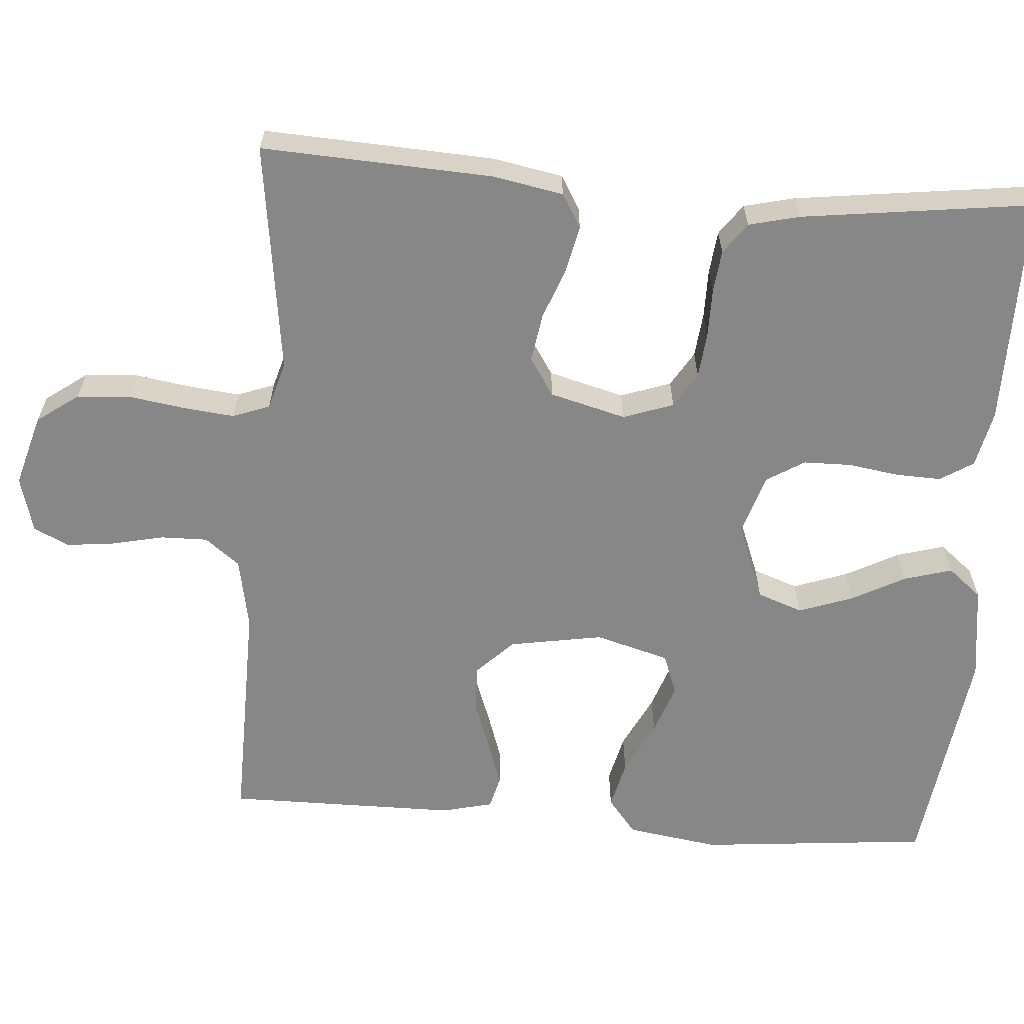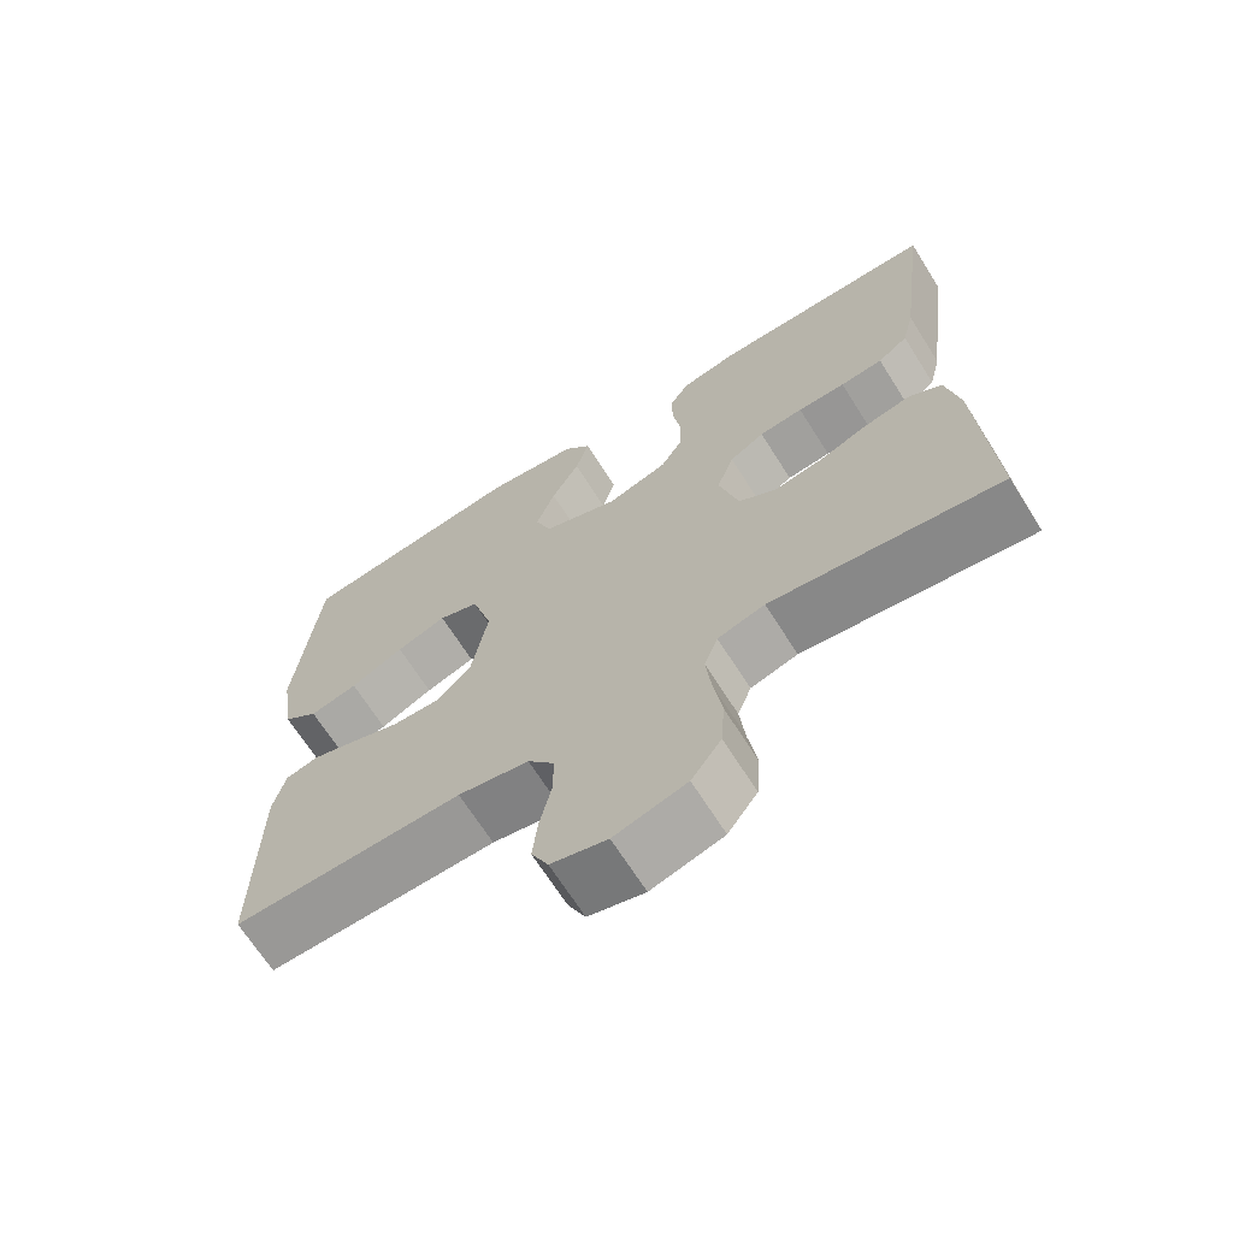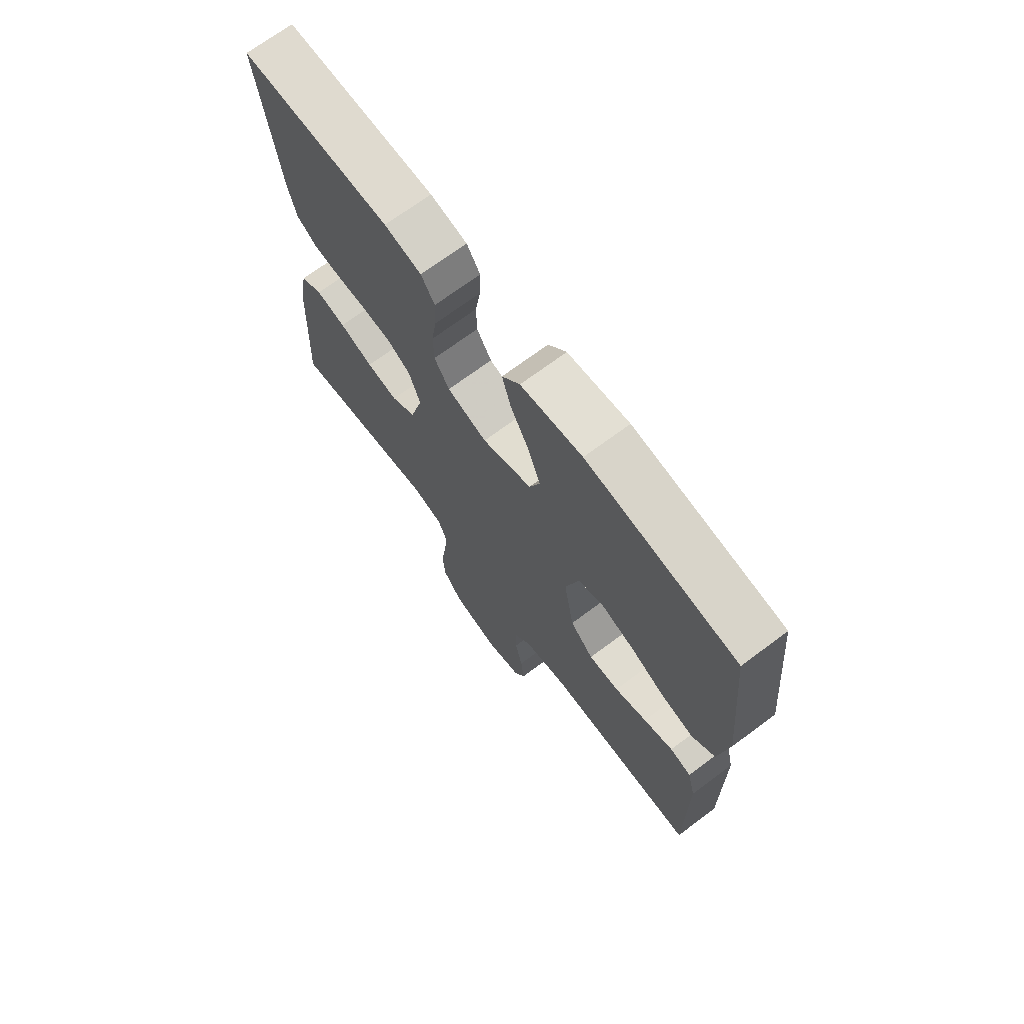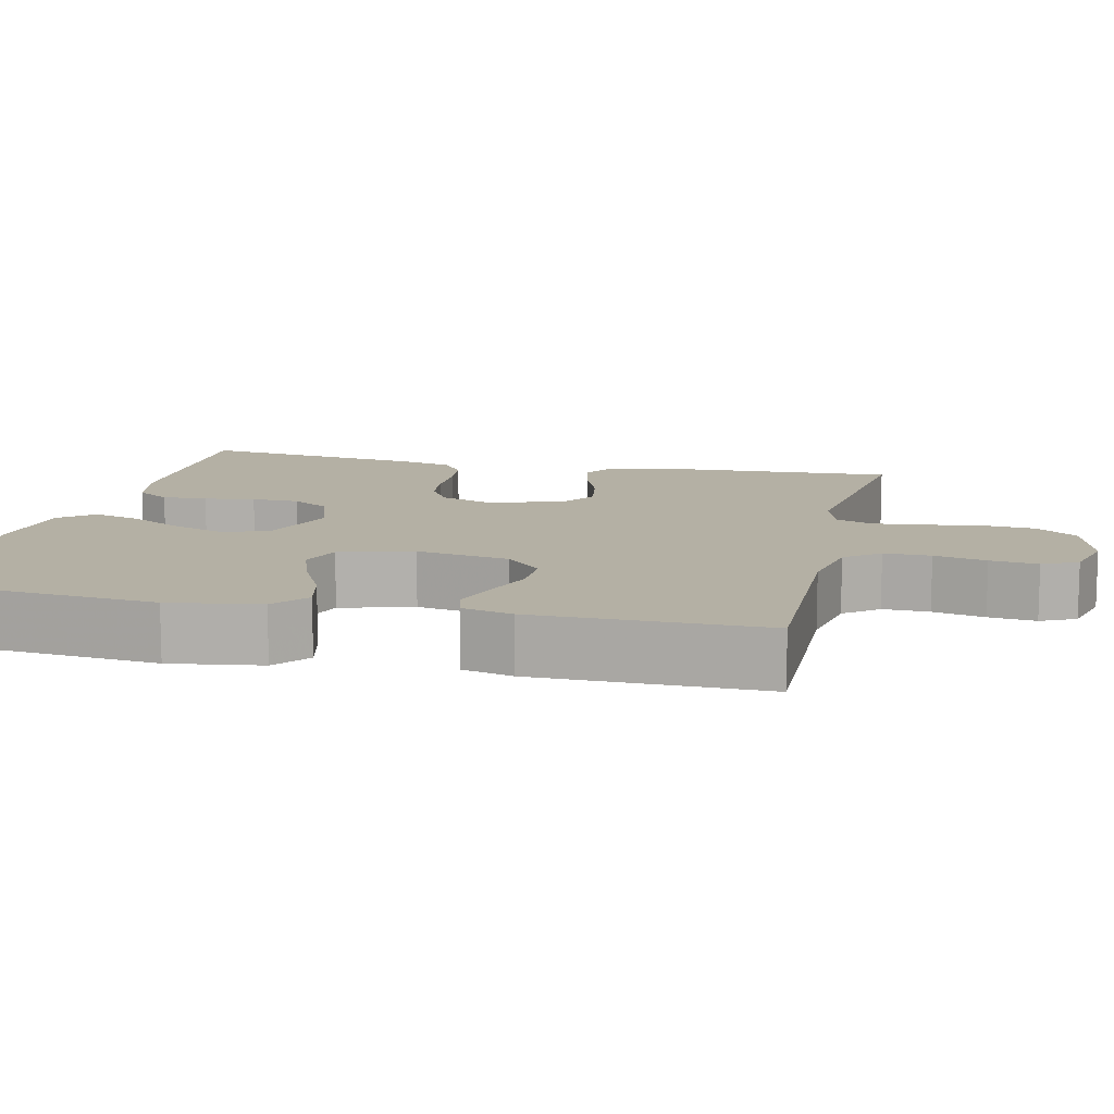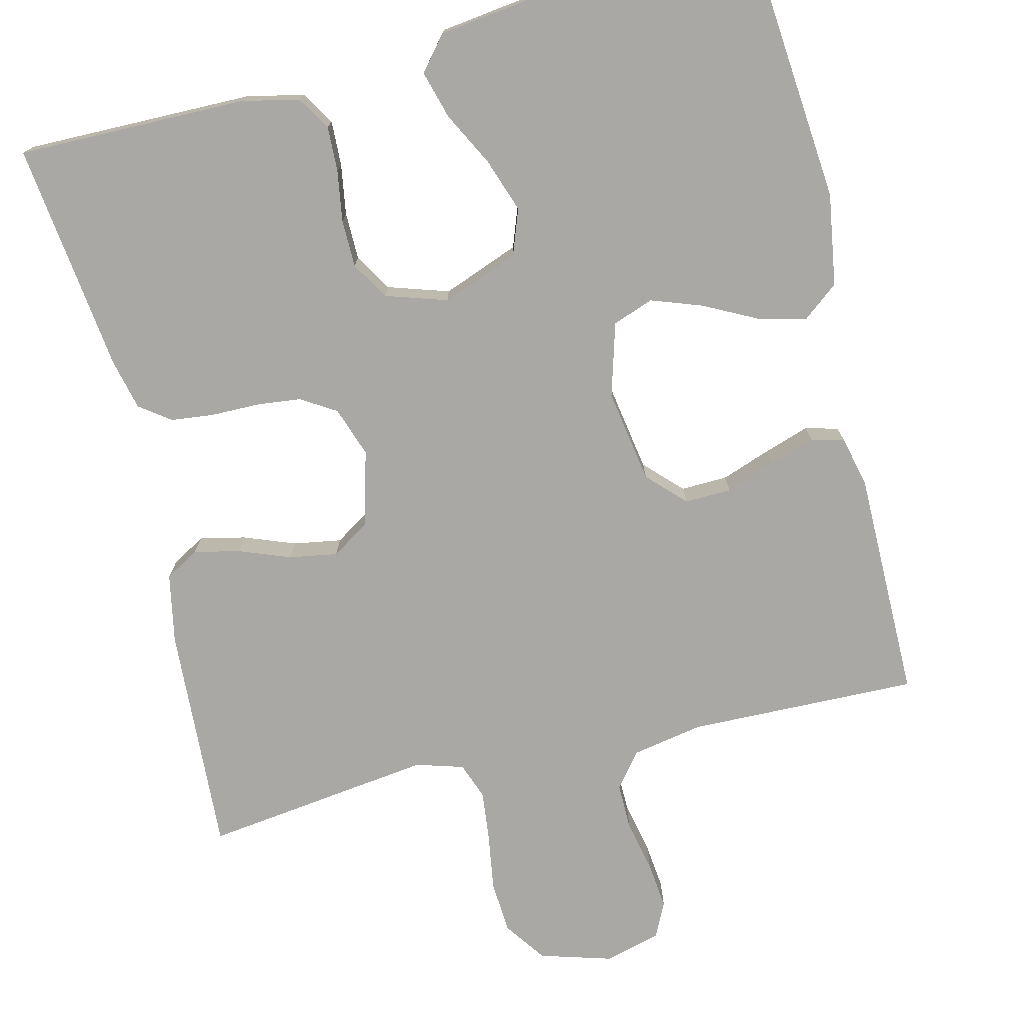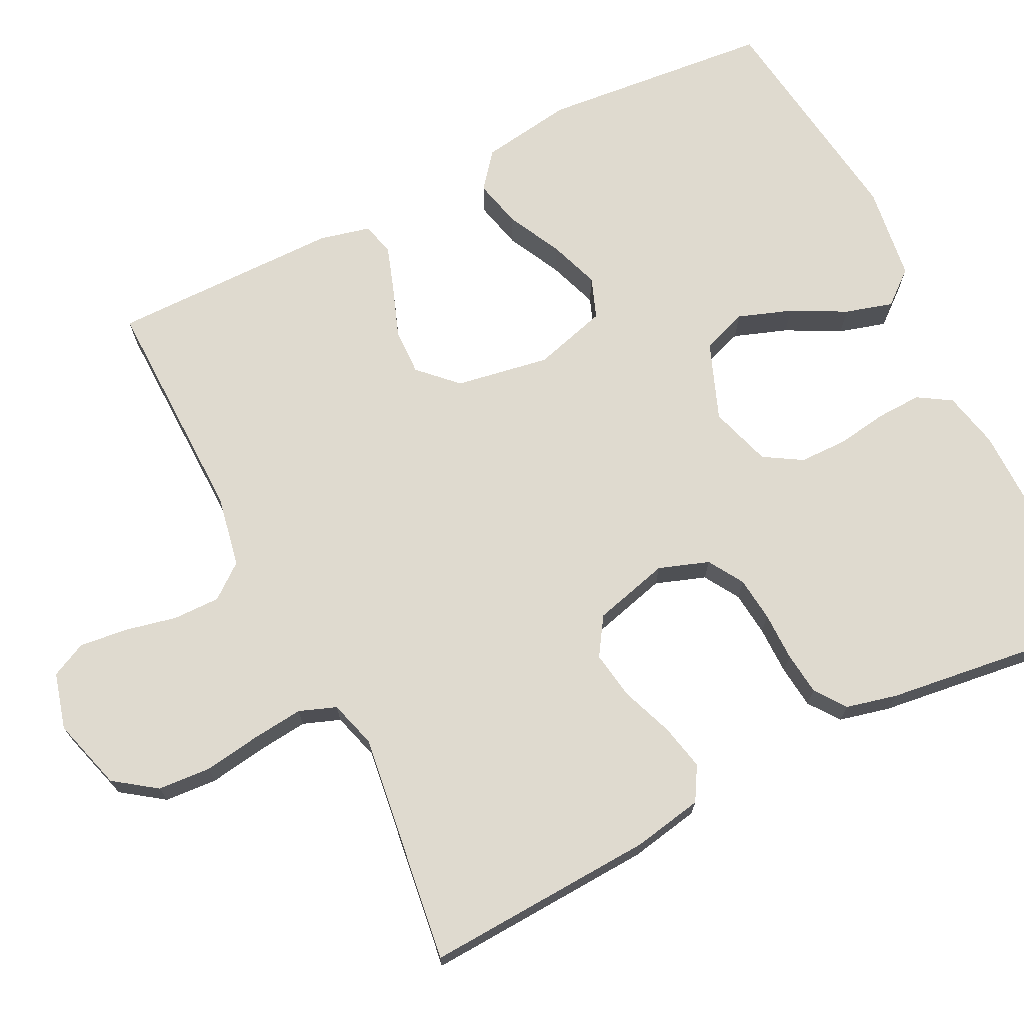
<metadata>
{"format":"obj","ext":"obj","renderer":"f3d","projection":"perspective","resolution":1024,"background":"white","views":[{"elev":-62.6,"azim":-94.4,"up":"+Y"},{"elev":-68.0,"azim":-147.7,"up":"+Z"},{"elev":70.7,"azim":53.3,"up":"+Z"},{"elev":11.5,"azim":102.8,"up":"+Y"},{"elev":-74.9,"azim":13.3,"up":"+Y"},{"elev":70.9,"azim":-116.7,"up":"+Y"}]}
</metadata>
<code>
v 0.5 0.07 -0.5
v 0.2 0.07 -0.495
v 0.107 0.07 -0.513
v 0.072 0.07 -0.558
v 0.073 0.07 -0.619
v 0.088 0.07 -0.687
v 0.095 0.07 -0.749
v 0.073 0.07 -0.795
v 0 0.07 -0.815
v -0.094 0.07 -0.788
v -0.133 0.07 -0.734
v -0.138 0.07 -0.665
v -0.127 0.07 -0.592
v -0.12 0.07 -0.525
v -0.138 0.07 -0.477
v -0.2 0.07 -0.459
v -0.5 0.07 -0.5
v -0.485 0.07 -0.2
v -0.468 0.07 -0.109
v -0.424 0.07 -0.083
v -0.364 0.07 -0.096
v -0.297 0.07 -0.121
v -0.234 0.07 -0.131
v -0.185 0.07 -0.099
v -0.159 0.07 0
v -0.182 0.07 0.065
v -0.228 0.07 0.093
v -0.286 0.07 0.099
v -0.349 0.07 0.099
v -0.405 0.07 0.105
v -0.445 0.07 0.134
v -0.461 0.07 0.2
v -0.5 0.07 0.5
v -0.2 0.07 0.499
v -0.126 0.07 0.483
v -0.099 0.07 0.44
v -0.101 0.07 0.381
v -0.111 0.07 0.315
v -0.11 0.07 0.253
v -0.08 0.07 0.204
v 0 0.07 0.179
v 0.1 0.07 0.218
v 0.121 0.07 0.277
v 0.096 0.07 0.347
v 0.059 0.07 0.417
v 0.041 0.07 0.479
v 0.077 0.07 0.523
v 0.2 0.07 0.54
v 0.5 0.07 0.5
v 0.529 0.07 0.2
v 0.511 0.07 0.08
v 0.465 0.07 0.043
v 0.402 0.07 0.058
v 0.332 0.07 0.093
v 0.266 0.07 0.116
v 0.213 0.07 0.096
v 0.186 0.07 0
v 0.207 0.07 -0.122
v 0.254 0.07 -0.169
v 0.315 0.07 -0.167
v 0.38 0.07 -0.143
v 0.439 0.07 -0.123
v 0.482 0.07 -0.134
v 0.498 0.07 -0.2
v 0.5 0 -0.5
v 0.2 0 -0.495
v 0.107 0 -0.513
v 0.072 0 -0.558
v 0.073 0 -0.619
v 0.088 0 -0.687
v 0.095 0 -0.749
v 0.073 0 -0.795
v 0 0 -0.815
v -0.094 0 -0.788
v -0.133 0 -0.734
v -0.138 0 -0.665
v -0.127 0 -0.592
v -0.12 0 -0.525
v -0.138 0 -0.477
v -0.2 0 -0.459
v -0.5 0 -0.5
v -0.485 0 -0.2
v -0.468 0 -0.109
v -0.424 0 -0.083
v -0.364 0 -0.096
v -0.297 0 -0.121
v -0.234 0 -0.131
v -0.185 0 -0.099
v -0.159 0 0
v -0.182 0 0.065
v -0.228 0 0.093
v -0.286 0 0.099
v -0.349 0 0.099
v -0.405 0 0.105
v -0.445 0 0.134
v -0.461 0 0.2
v -0.5 0 0.5
v -0.2 0 0.499
v -0.126 0 0.483
v -0.099 0 0.44
v -0.101 0 0.381
v -0.111 0 0.315
v -0.11 0 0.253
v -0.08 0 0.204
v 0 0 0.179
v 0.1 0 0.218
v 0.121 0 0.277
v 0.096 0 0.347
v 0.059 0 0.417
v 0.041 0 0.479
v 0.077 0 0.523
v 0.2 0 0.54
v 0.5 0 0.5
v 0.529 0 0.2
v 0.511 0 0.08
v 0.465 0 0.043
v 0.402 0 0.058
v 0.332 0 0.093
v 0.266 0 0.116
v 0.213 0 0.096
v 0.186 0 0
v 0.207 0 -0.122
v 0.254 0 -0.169
v 0.315 0 -0.167
v 0.38 0 -0.143
v 0.439 0 -0.123
v 0.482 0 -0.134
v 0.498 0 -0.2
f 64 1 2
f 63 64 2
f 62 63 2
f 61 62 2
f 60 61 2
f 59 60 2 3
f 58 59 3 4
f 57 58 4
f 52 53 54
f 51 52 54
f 50 51 54
f 49 50 54
f 48 49 54
f 47 48 54
f 46 47 54
f 45 46 54
f 44 45 54
f 43 44 54 55
f 42 43 55 56
f 36 37 38
f 35 36 38
f 34 35 38
f 33 34 38
f 32 33 38
f 31 32 38
f 30 31 38
f 29 30 38
f 28 29 38
f 27 28 38 39
f 26 27 39 40
f 20 21 22
f 19 20 22
f 18 19 22
f 17 18 22
f 16 17 22
f 15 16 22 23
f 14 15 23 24
f 11 12 13
f 10 11 13
f 9 10 13
f 8 9 13
f 7 8 13
f 6 7 13
f 5 6 13
f 4 5 13 14
f 14 24 25
f 4 14 25
f 57 4 25
f 57 25 26
f 56 57 26
f 42 56 26
f 41 42 26
f 26 40 41
f 66 65 128
f 66 128 127
f 66 127 126
f 66 126 125
f 66 125 124
f 67 66 124 123
f 68 67 123 122
f 68 122 121
f 118 117 116
f 118 116 115
f 118 115 114
f 118 114 113
f 118 113 112
f 118 112 111
f 118 111 110
f 118 110 109
f 118 109 108
f 119 118 108 107
f 120 119 107 106
f 102 101 100
f 102 100 99
f 102 99 98
f 102 98 97
f 102 97 96
f 102 96 95
f 102 95 94
f 102 94 93
f 102 93 92
f 103 102 92 91
f 104 103 91 90
f 86 85 84
f 86 84 83
f 86 83 82
f 86 82 81
f 86 81 80
f 87 86 80 79
f 88 87 79 78
f 77 76 75
f 77 75 74
f 77 74 73
f 77 73 72
f 77 72 71
f 77 71 70
f 77 70 69
f 78 77 69 68
f 89 88 78
f 89 78 68
f 89 68 121
f 90 89 121
f 90 121 120
f 90 120 106
f 90 106 105
f 105 104 90
f 1 65 66 2
f 2 66 67 3
f 3 67 68 4
f 4 68 69 5
f 5 69 70 6
f 6 70 71 7
f 7 71 72 8
f 8 72 73 9
f 9 73 74 10
f 10 74 75 11
f 11 75 76 12
f 12 76 77 13
f 13 77 78 14
f 14 78 79 15
f 15 79 80 16
f 16 80 81 17
f 17 81 82 18
f 18 82 83 19
f 19 83 84 20
f 20 84 85 21
f 21 85 86 22
f 22 86 87 23
f 23 87 88 24
f 24 88 89 25
f 25 89 90 26
f 26 90 91 27
f 27 91 92 28
f 28 92 93 29
f 29 93 94 30
f 30 94 95 31
f 31 95 96 32
f 32 96 97 33
f 33 97 98 34
f 34 98 99 35
f 35 99 100 36
f 36 100 101 37
f 37 101 102 38
f 38 102 103 39
f 39 103 104 40
f 40 104 105 41
f 41 105 106 42
f 42 106 107 43
f 43 107 108 44
f 44 108 109 45
f 45 109 110 46
f 46 110 111 47
f 47 111 112 48
f 48 112 113 49
f 49 113 114 50
f 50 114 115 51
f 51 115 116 52
f 52 116 117 53
f 53 117 118 54
f 54 118 119 55
f 55 119 120 56
f 56 120 121 57
f 57 121 122 58
f 58 122 123 59
f 59 123 124 60
f 60 124 125 61
f 61 125 126 62
f 62 126 127 63
f 63 127 128 64
f 64 128 65 1

</code>
